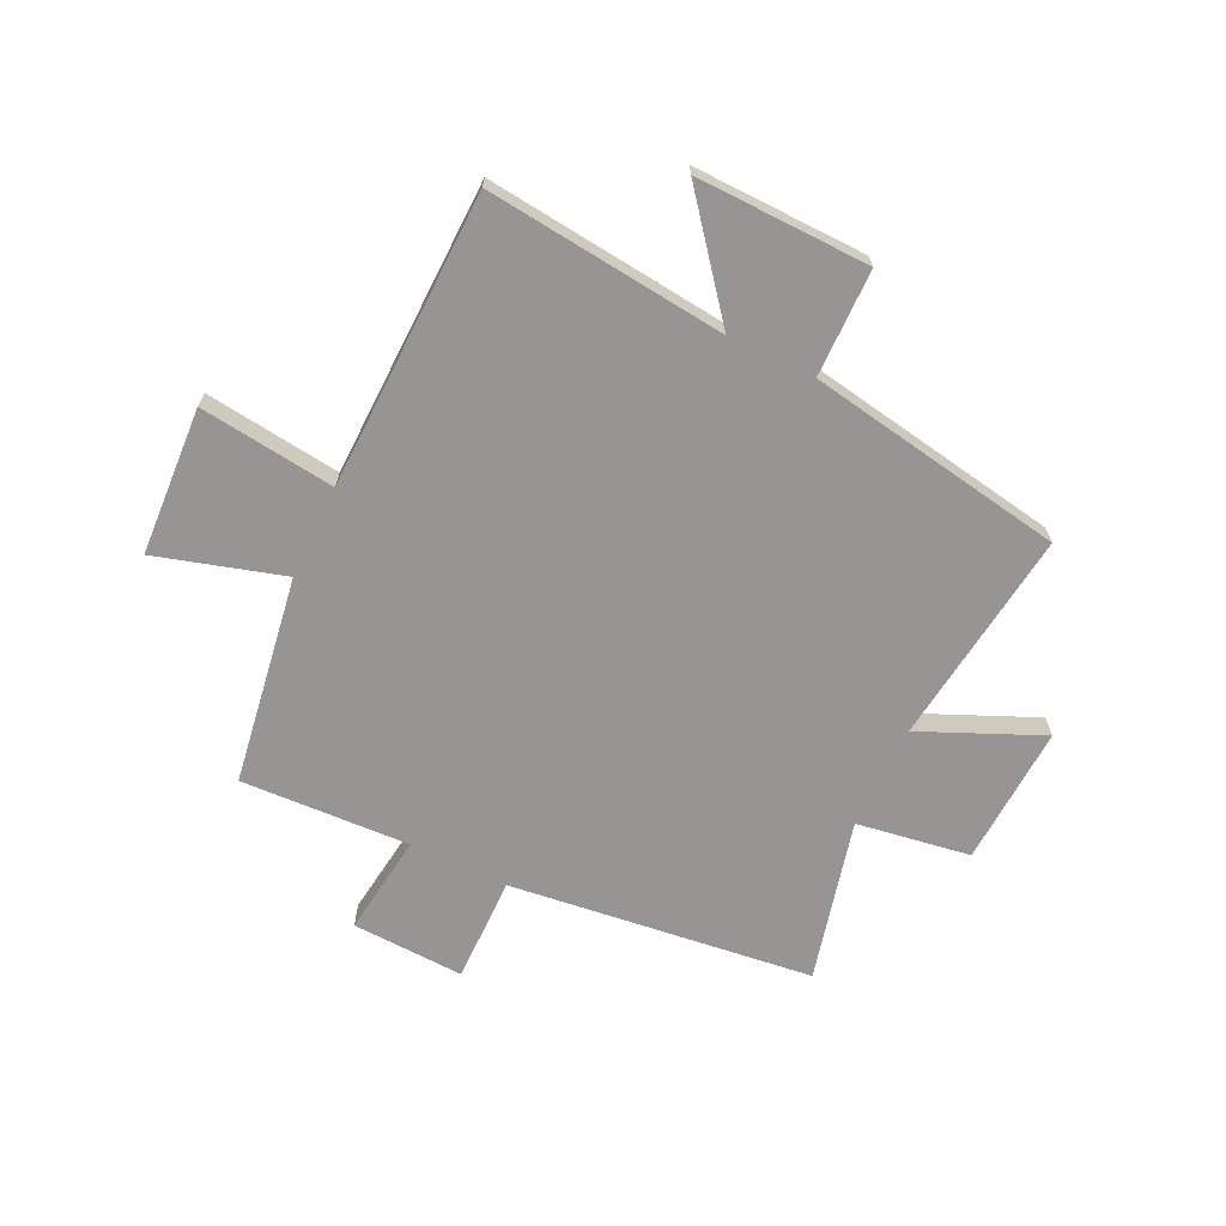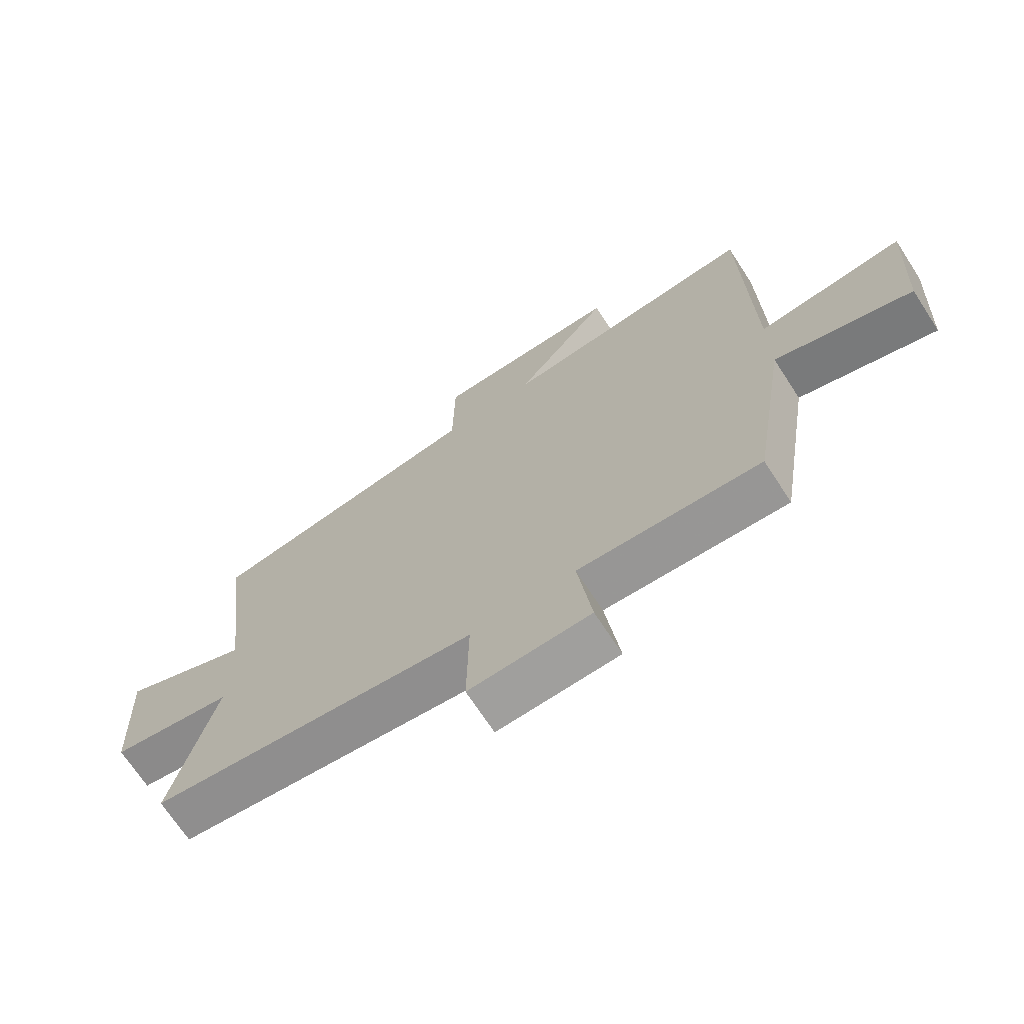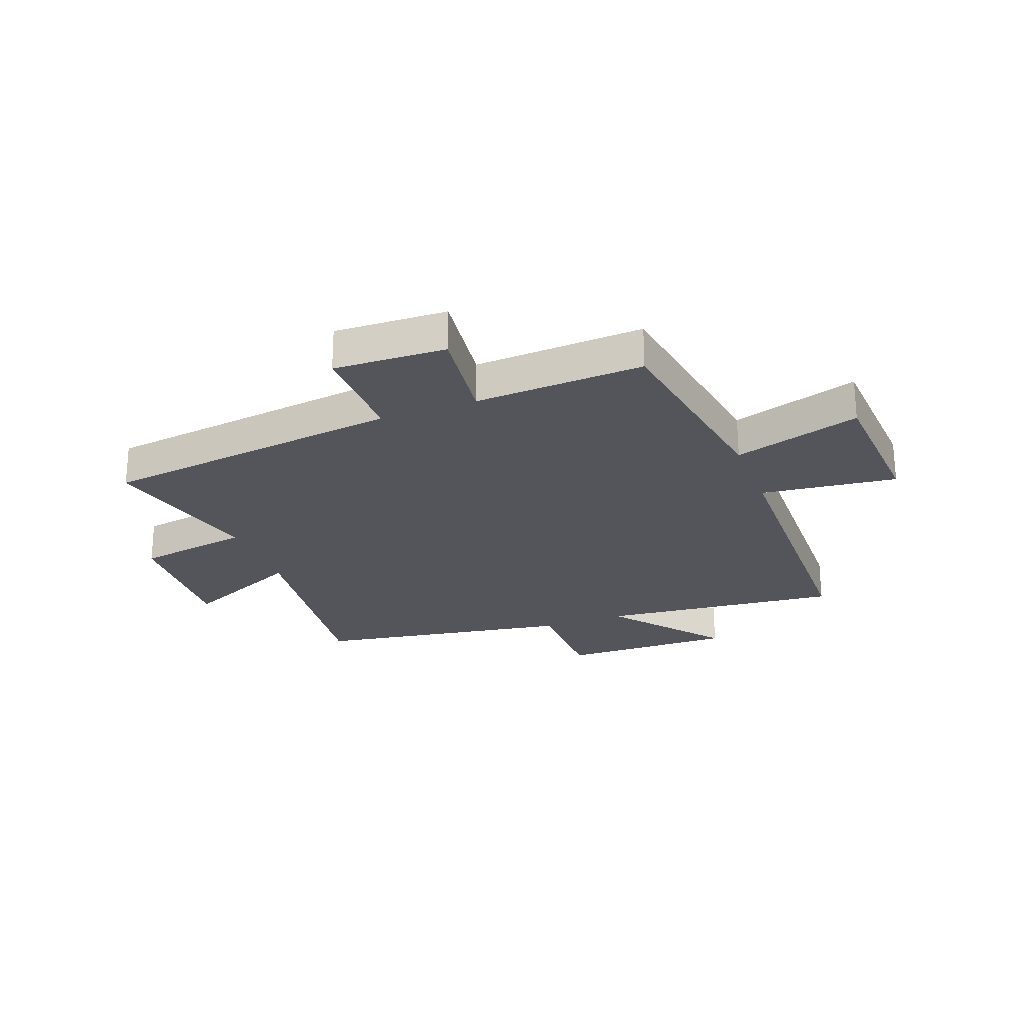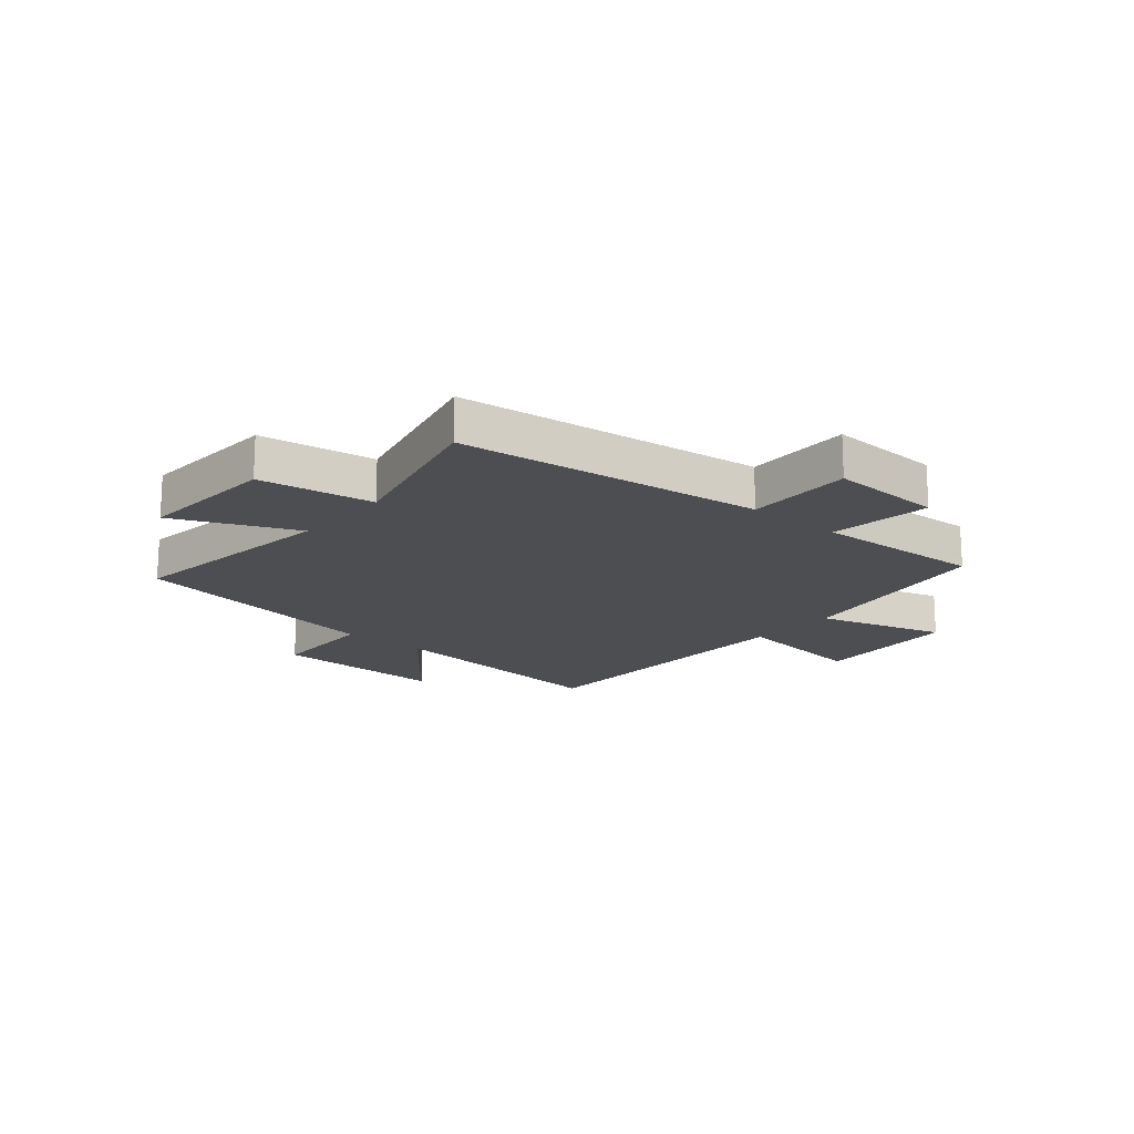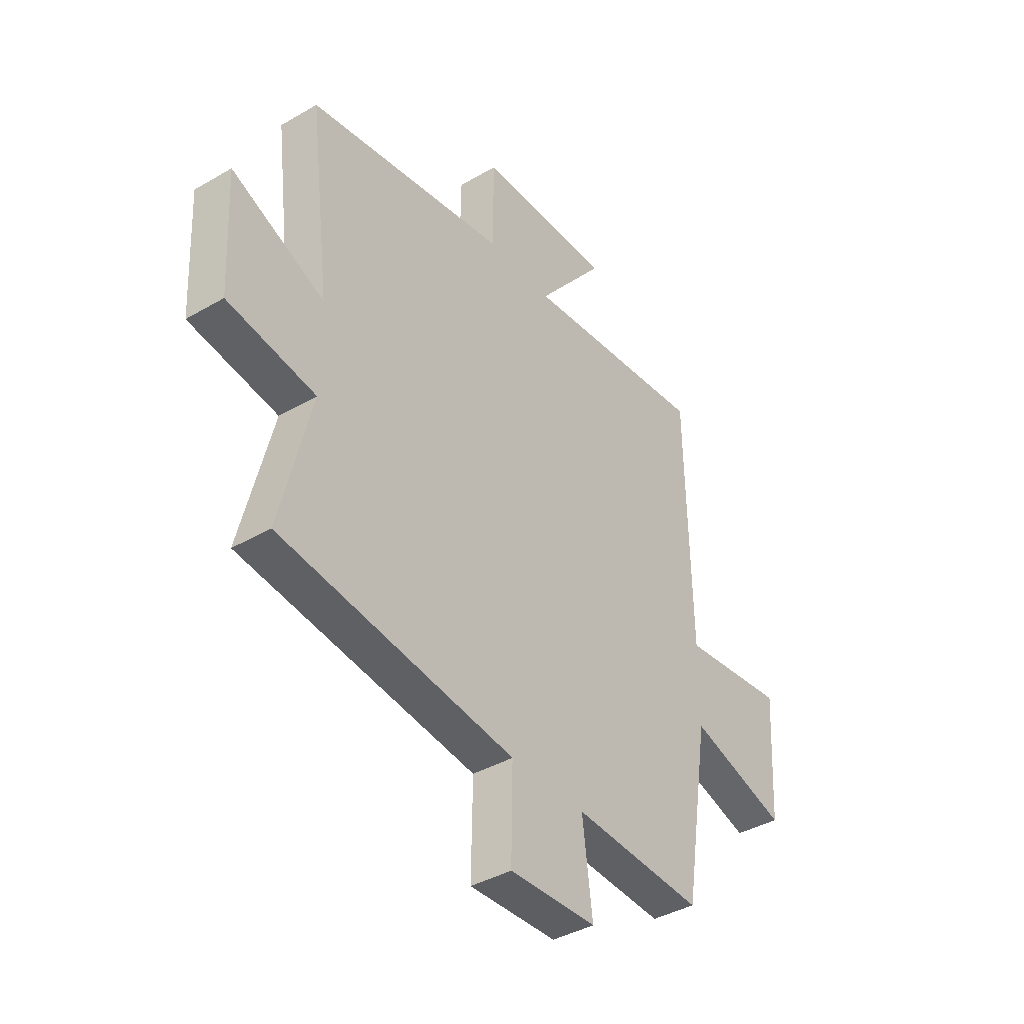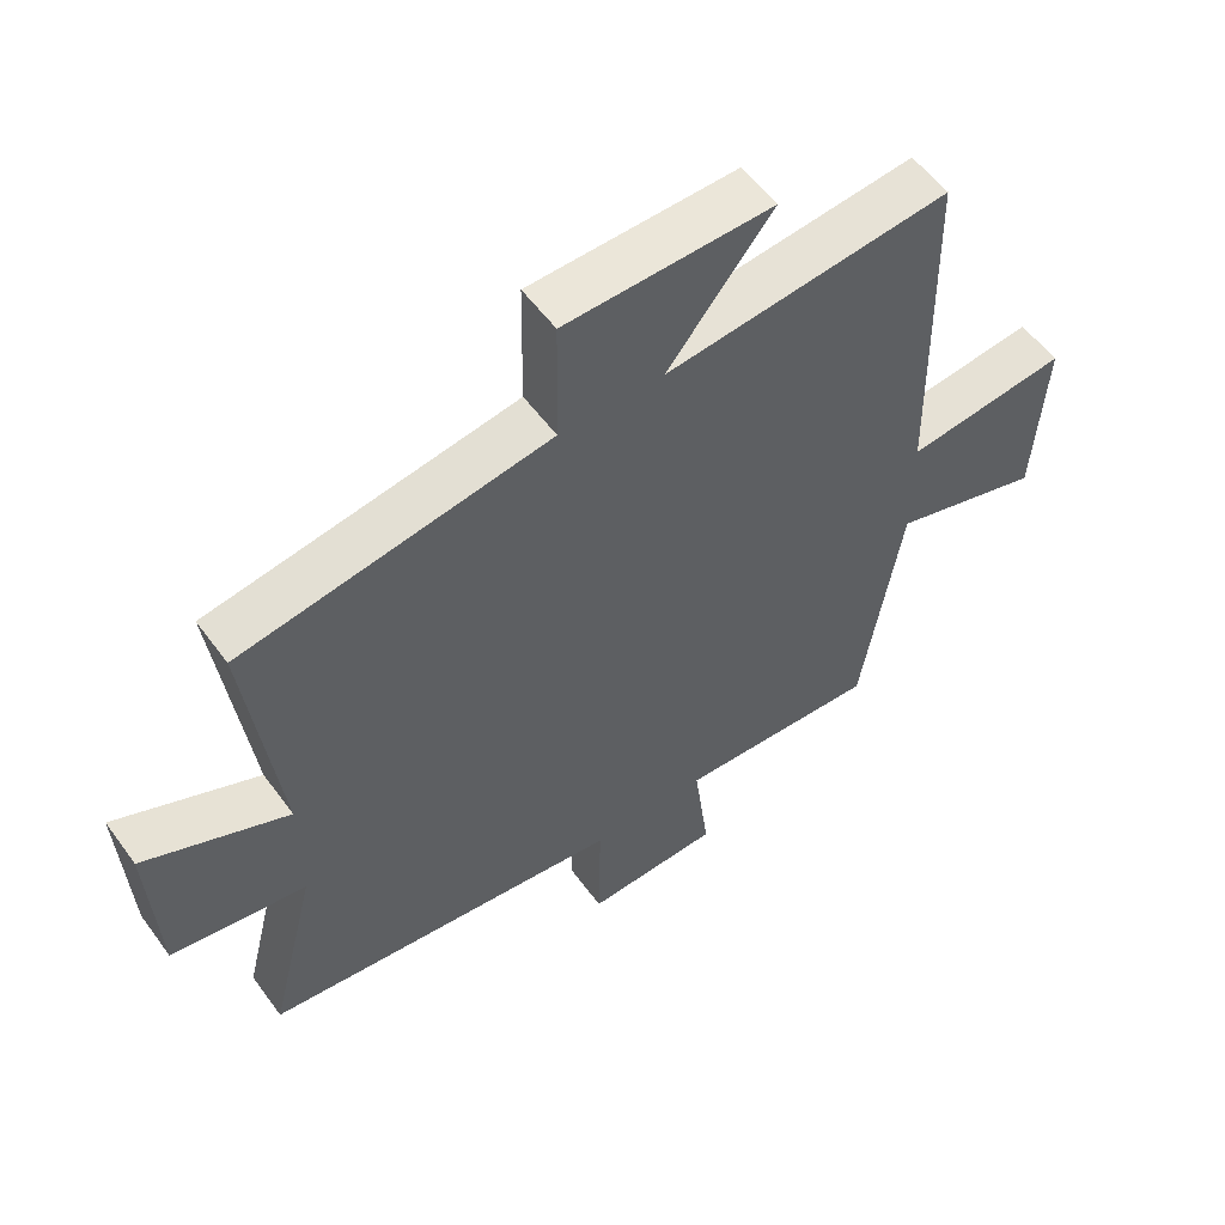
<metadata>
{"format":"obj","ext":"obj","renderer":"f3d","projection":"perspective","resolution":1024,"background":"white","views":[{"elev":-67.6,"azim":-25.8,"up":"+Y"},{"elev":-69.9,"azim":-146.9,"up":"+Z"},{"elev":-24.9,"azim":-159.2,"up":"+Y"},{"elev":-17.2,"azim":139.5,"up":"+Y"},{"elev":-39.6,"azim":125.9,"up":"+Z"},{"elev":55.7,"azim":144.4,"up":"+Z"}]}
</metadata>
<code>
v -0.49 0.07 0.545
v -0.064 0.07 0.5
v -0.221 0.07 0.696
v 0.087 0.07 0.69
v 0.09 0.07 0.5
v 0.547 0.07 0.423
v 0.5 0.07 0.039
v 0.713 0.07 0.133
v 0.701 0.07 -0.115
v 0.5 0.07 -0.147
v 0.571 0.07 -0.433
v 0.033 0.07 -0.5
v 0.036 0.07 -0.688
v -0.164 0.07 -0.68
v -0.141 0.07 -0.5
v -0.441 0.07 -0.515
v -0.5 0.07 -0.147
v -0.725 0.07 -0.214
v -0.741 0.07 0.048
v -0.5 0.07 0.019
v -0.49 0 0.545
v -0.064 0 0.5
v -0.221 0 0.696
v 0.087 0 0.69
v 0.09 0 0.5
v 0.547 0 0.423
v 0.5 0 0.039
v 0.713 0 0.133
v 0.701 0 -0.115
v 0.5 0 -0.147
v 0.571 0 -0.433
v 0.033 0 -0.5
v 0.036 0 -0.688
v -0.164 0 -0.68
v -0.141 0 -0.5
v -0.441 0 -0.515
v -0.5 0 -0.147
v -0.725 0 -0.214
v -0.741 0 0.048
v -0.5 0 0.019
f 17 18 19 20
f 20 1 2
f 17 20 2
f 16 17 2
f 15 16 2
f 12 13 14 15
f 12 15 2
f 11 12 2
f 10 11 2
f 7 8 9 10
f 7 10 2 3
f 5 6 7
f 5 7 3
f 3 4 5
f 40 39 38 37
f 22 21 40
f 22 40 37
f 22 37 36
f 22 36 35
f 35 34 33 32
f 22 35 32
f 22 32 31
f 22 31 30
f 30 29 28 27
f 23 22 30 27
f 27 26 25
f 23 27 25
f 25 24 23
f 1 21 22 2
f 2 22 23 3
f 3 23 24 4
f 4 24 25 5
f 5 25 26 6
f 6 26 27 7
f 7 27 28 8
f 8 28 29 9
f 9 29 30 10
f 10 30 31 11
f 11 31 32 12
f 12 32 33 13
f 13 33 34 14
f 14 34 35 15
f 15 35 36 16
f 16 36 37 17
f 17 37 38 18
f 18 38 39 19
f 19 39 40 20
f 20 40 21 1

</code>
